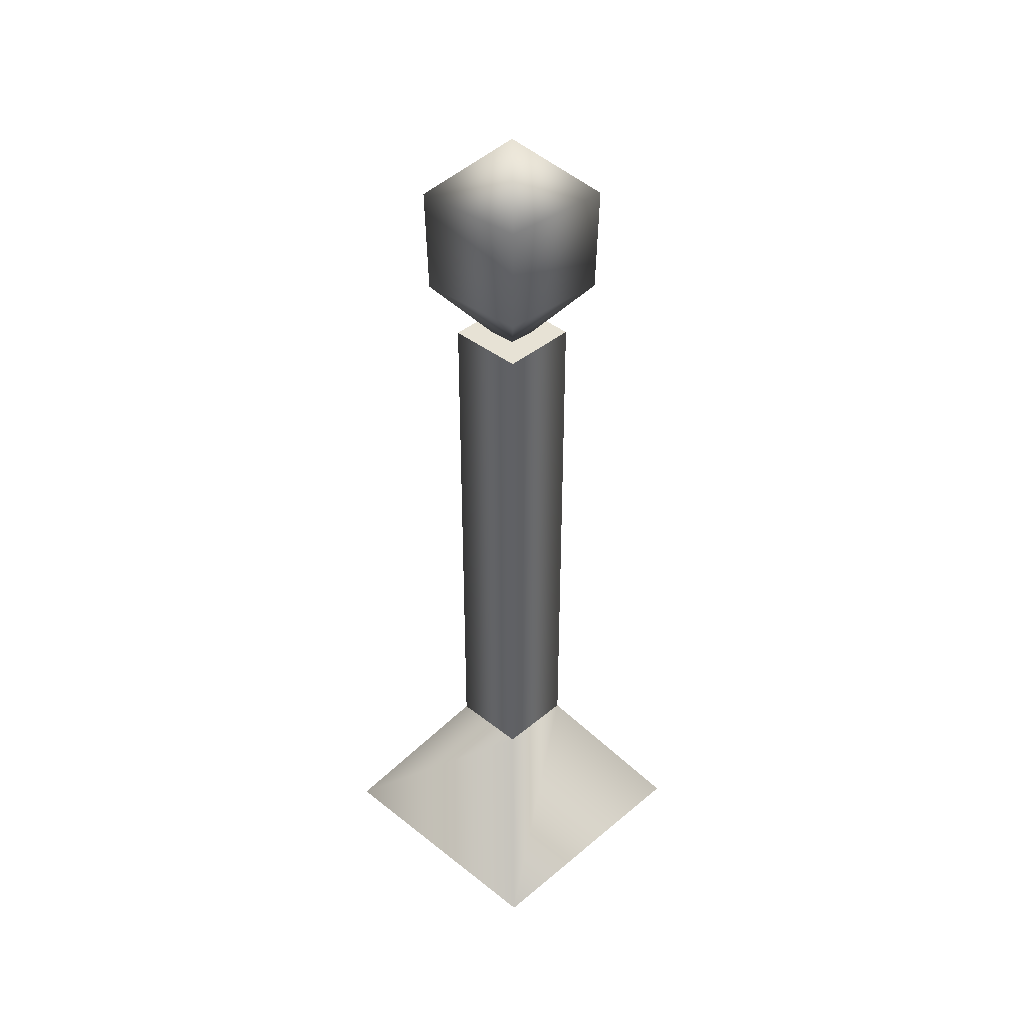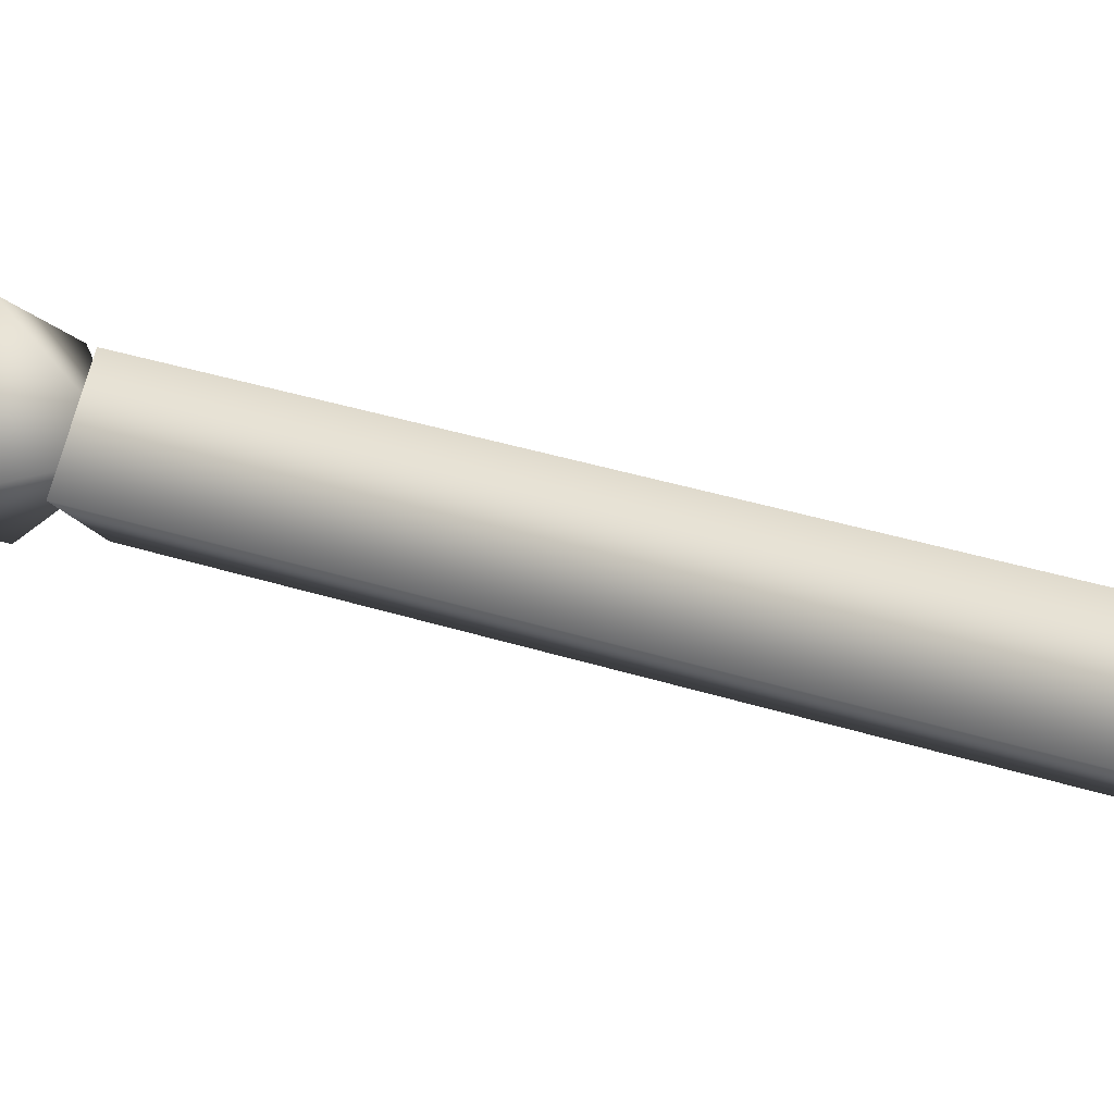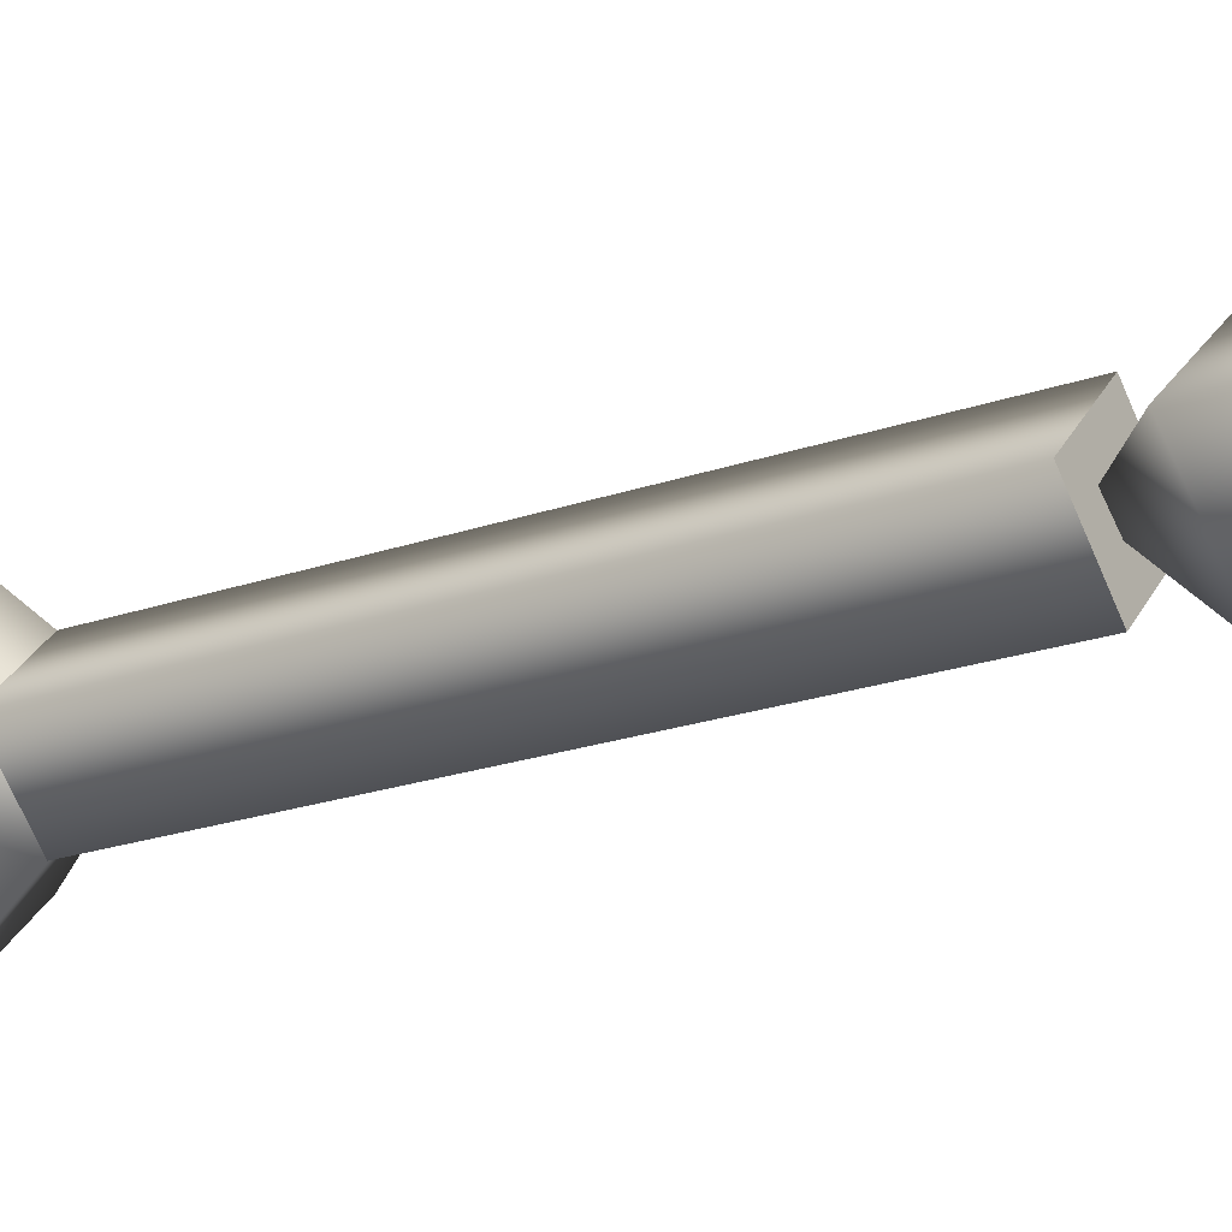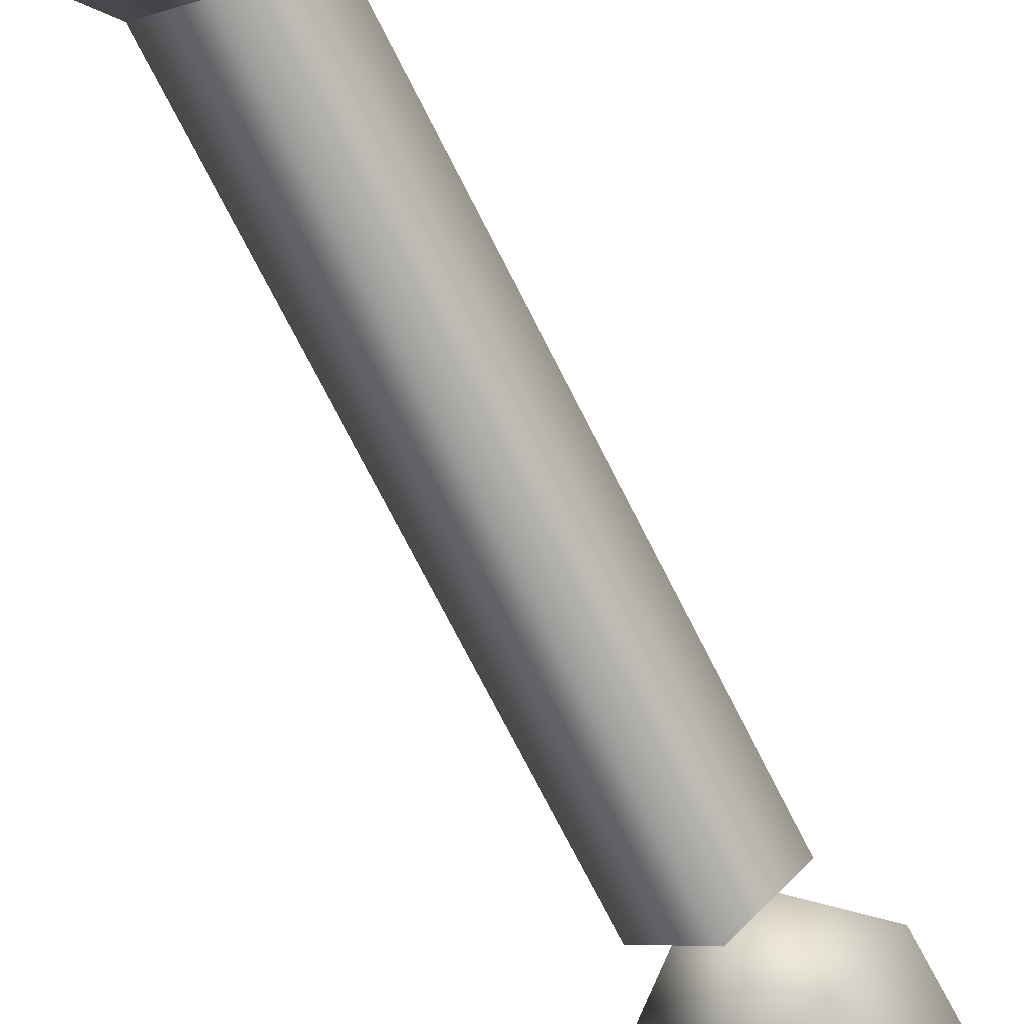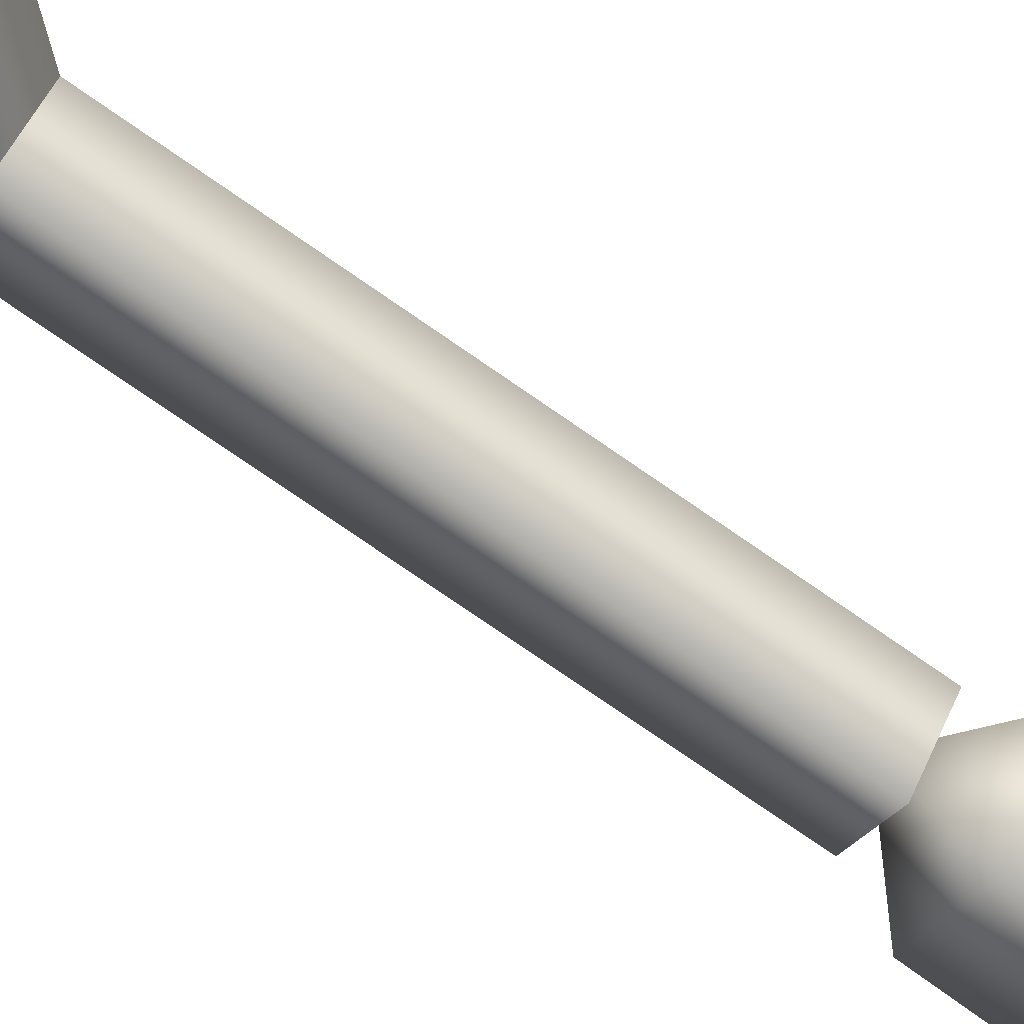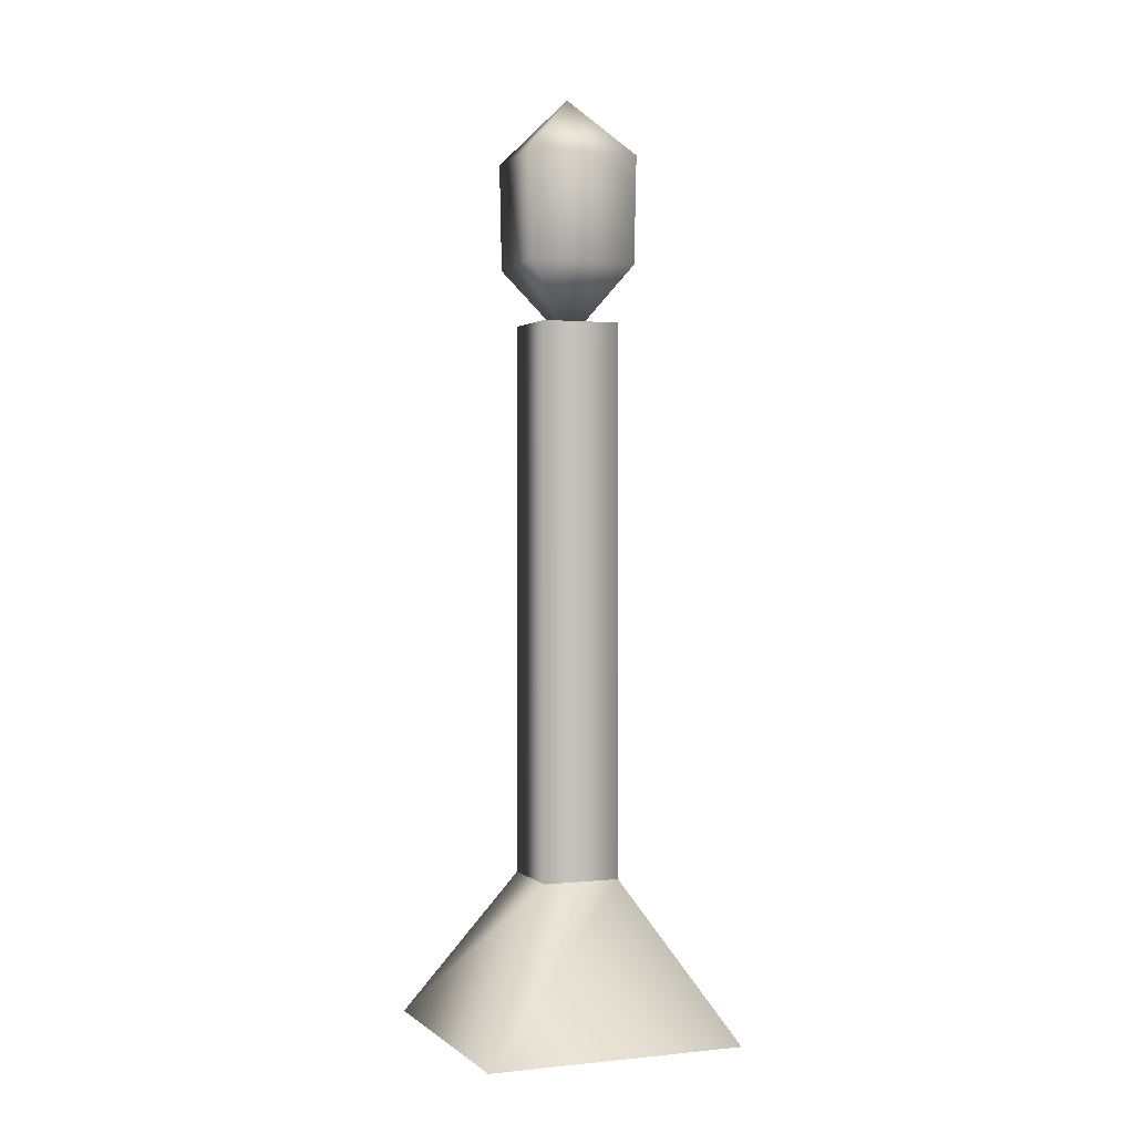
<metadata>
{"format":"obj","ext":"obj","renderer":"f3d","projection":"perspective","resolution":1024,"background":"white","views":[{"elev":40.5,"azim":-0.8,"up":"+Y"},{"elev":32.8,"azim":-65.6,"up":"+Z"},{"elev":-19.7,"azim":124.1,"up":"+Z"},{"elev":-71.0,"azim":26.6,"up":"+Z"},{"elev":-77.1,"azim":55.4,"up":"+Z"},{"elev":1.5,"azim":113.2,"up":"+Y"}]}
</metadata>
<code>
o model_2442
v 0 0.746 -0.05834
v 0 0.1632 -0.05834
v -0.05834 0.1632 0
v -0.05834 0.746 0
v 0.05834 0.1632 0
v 0 0.1632 -0.05834
v 0 0.746 -0.05834
v 0.05834 0.746 0
v 0 0.1632 0.05834
v 0 0.746 0.05834
v -0.05834 0.1632 0
v -0.05834 0.746 0
v 0 0.746 -0.05834
v -0.05834 0.746 0
v 0 0.746 0.05834
v 0.05834 0.746 0
v -0.195 0 0
v 0.195 0 0
v 0 0 0.195
v 0 0 -0.195
v -0.05834 0.1632 0
v 0 0.1632 -0.05834
v 0 0 -0.195
v -0.195 0 0
v 0 0.1632 -0.05834
v 0.05834 0.1632 0
v 0.195 0 0
v 0 0 -0.195
v 0.05834 0.1632 0
v 0 0.1632 0.05834
v 0 0 0.195
v 0.195 0 0
v 0 0.1632 0.05834
v -0.05834 0.1632 0
v -0.195 0 0
v 0 0 0.195
v 0 0.9182 0.07829
v -0.0904 0.9182 0
v -0.08758 0.8057 0
v 0 0.8057 0.07585
v 0 0.9182 -0.07829
v 0 0.8057 -0.07585
v 0.0904 0.9182 0
v 0.08758 0.8057 0
v 0 0.9182 0.07829
v 0 0.8057 0.07585
v 0 0.7273 0
v 0 0.7273 0
v 0 0.7273 0
v 0 0.7273 0
v 0 0.9811 0
v 0 0.9811 0
v 0 0.9811 0
v 0 0.9811 0
g surface_000
f 13 15 16
f 13 14 15
f 11 10 12
f 11 9 10
f 9 8 10
f 9 5 8
f 5 7 8
f 5 6 7
f 1 3 4
f 1 2 3
f 33 35 36
f 33 34 35
f 29 31 32
f 29 30 31
f 25 27 28
f 25 26 27
f 21 23 24
f 21 22 23
f 20 18 17
f 17 18 19
f 54 45 43
f 43 45 46
f 43 46 44
f 41 43 44
f 53 43 41
f 46 50 44
f 52 41 38
f 38 41 42
f 38 42 39
f 37 38 39
f 51 38 37
f 41 44 42
f 44 49 42
f 42 48 39
f 37 39 40
f 39 47 40

</code>
